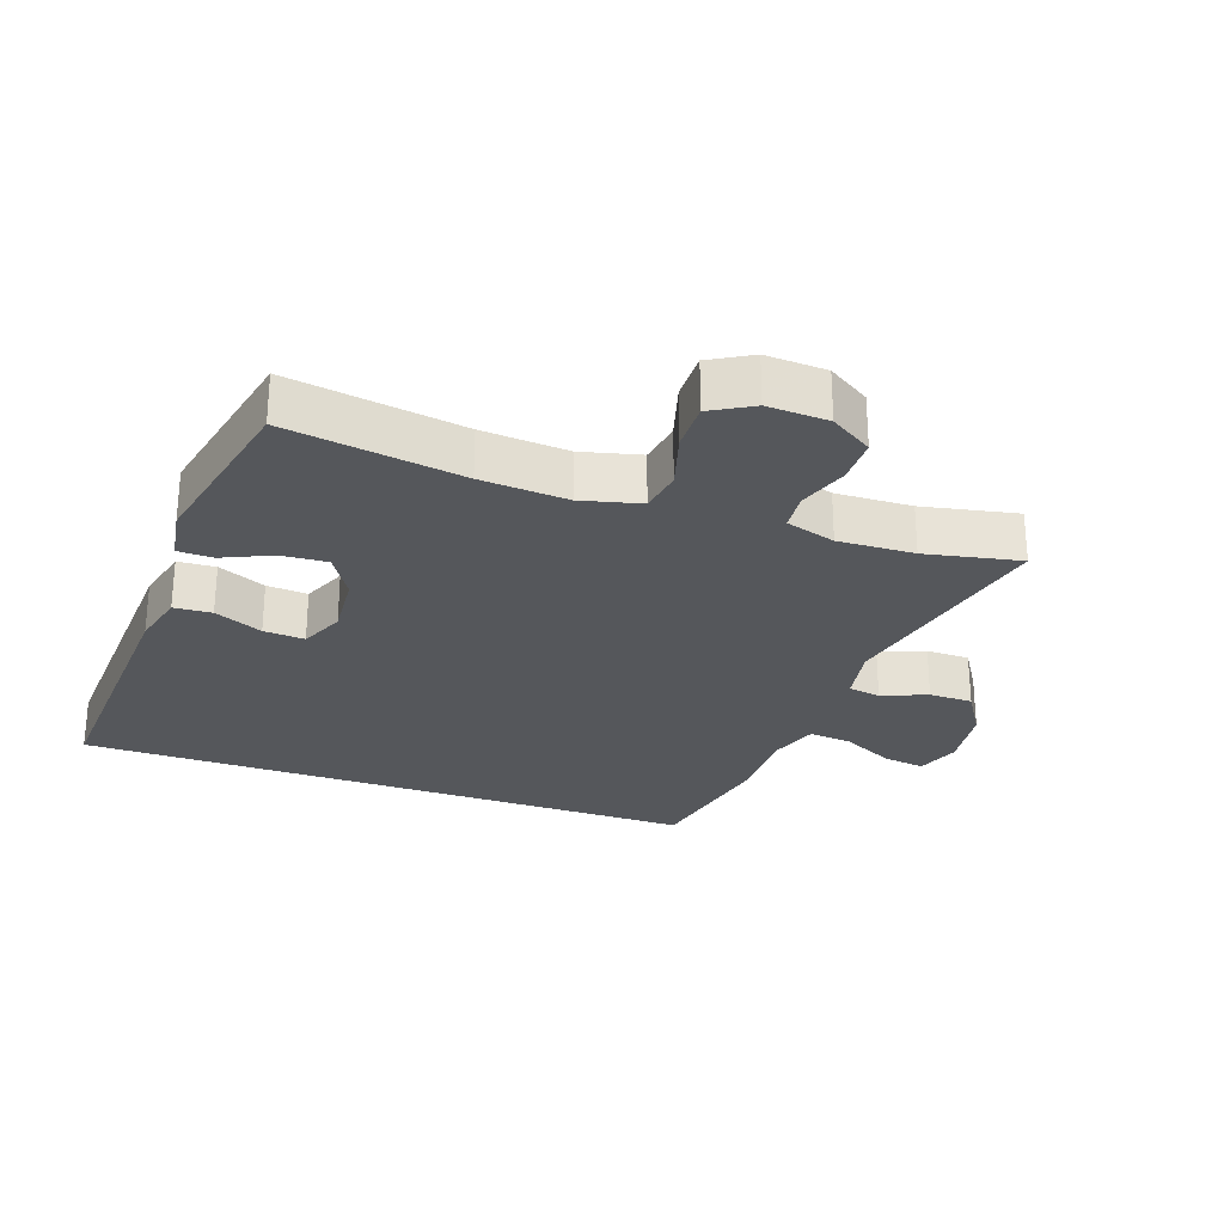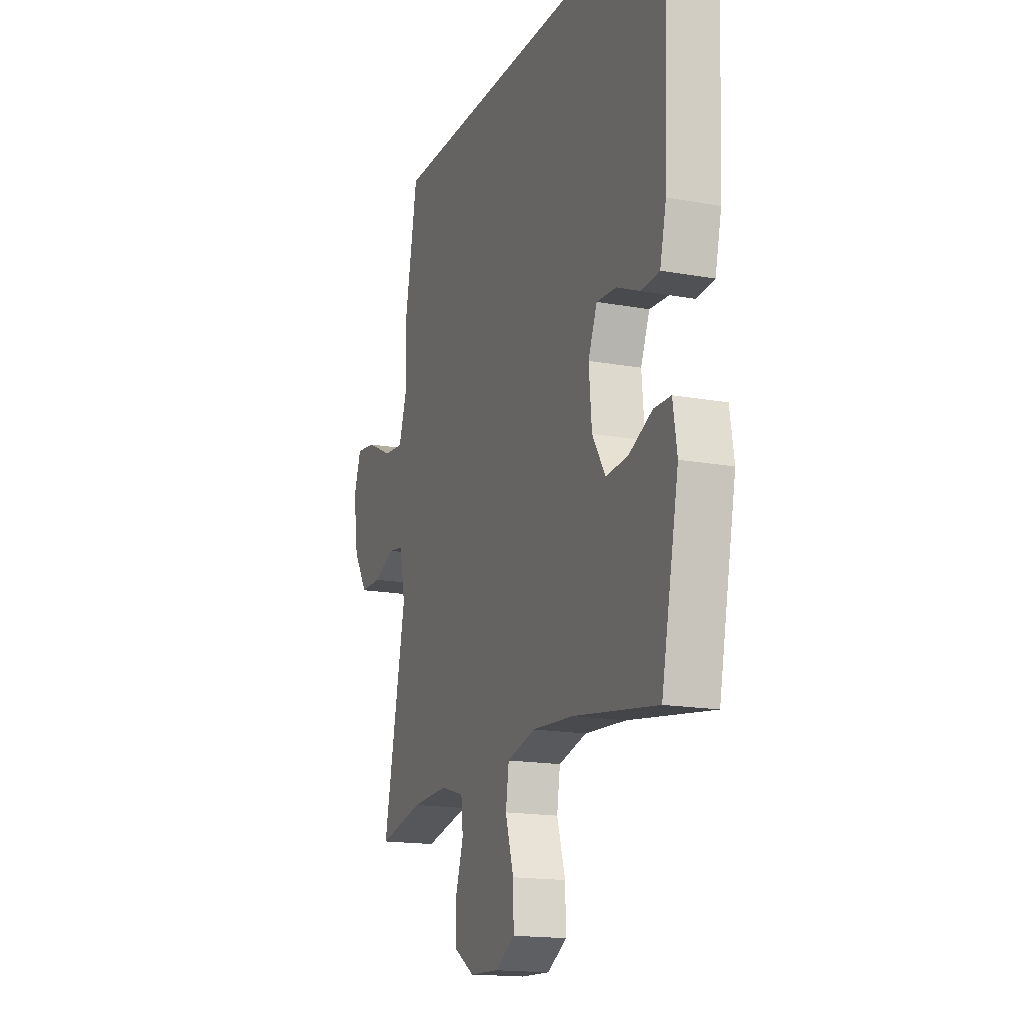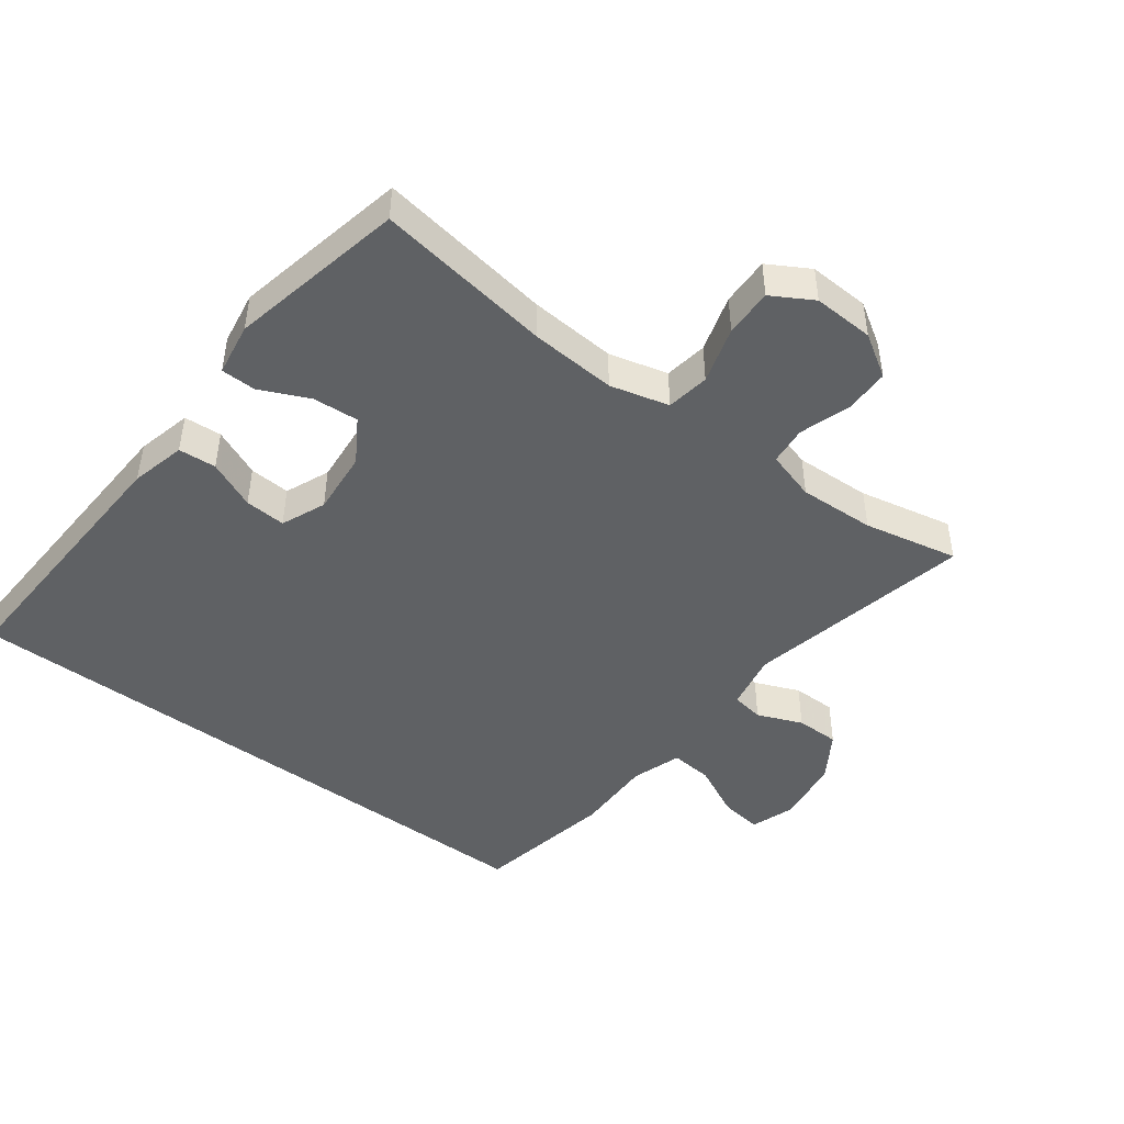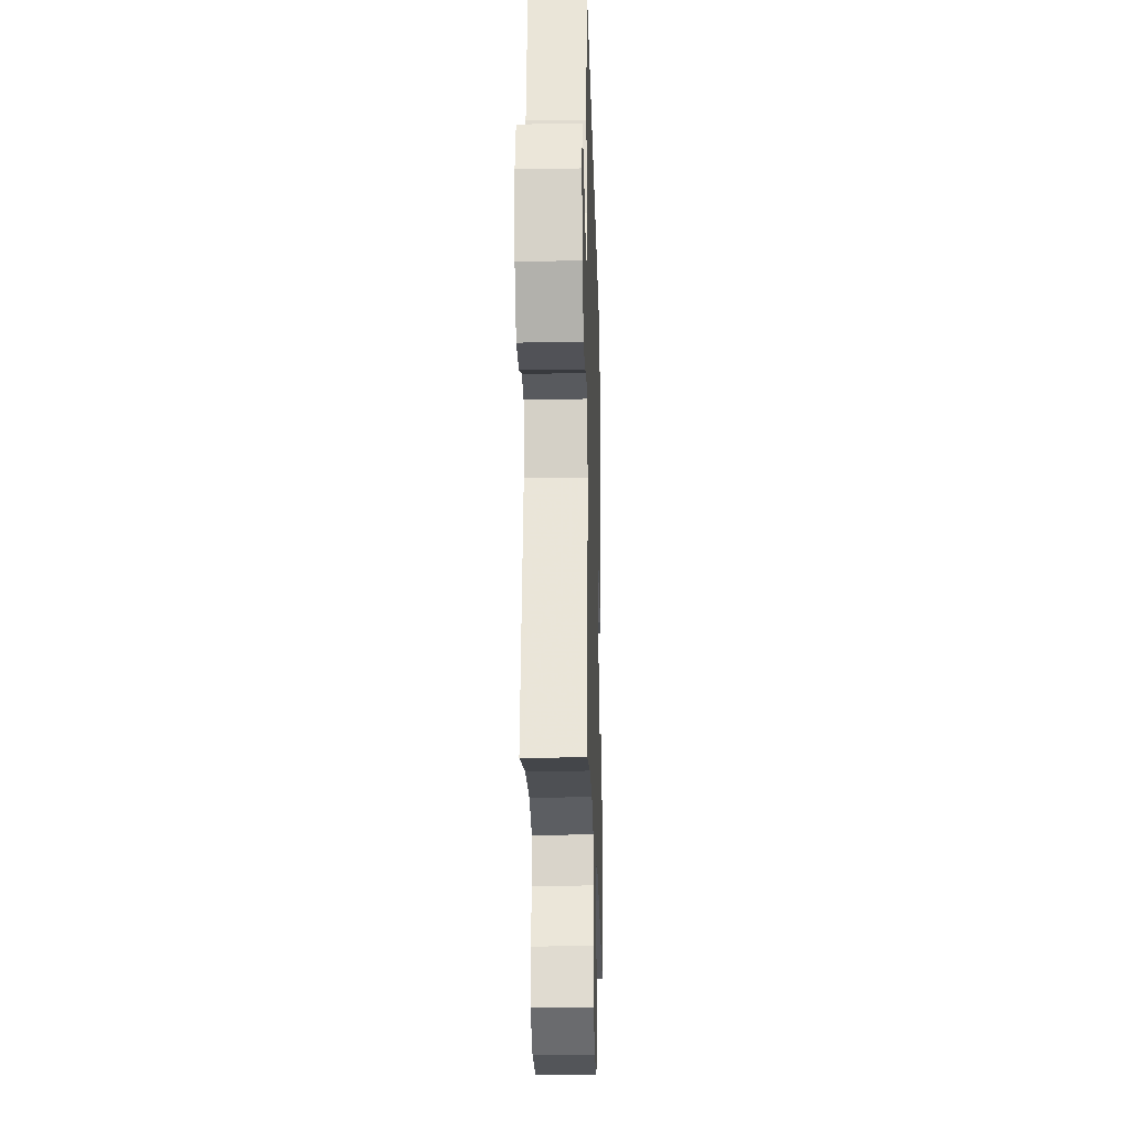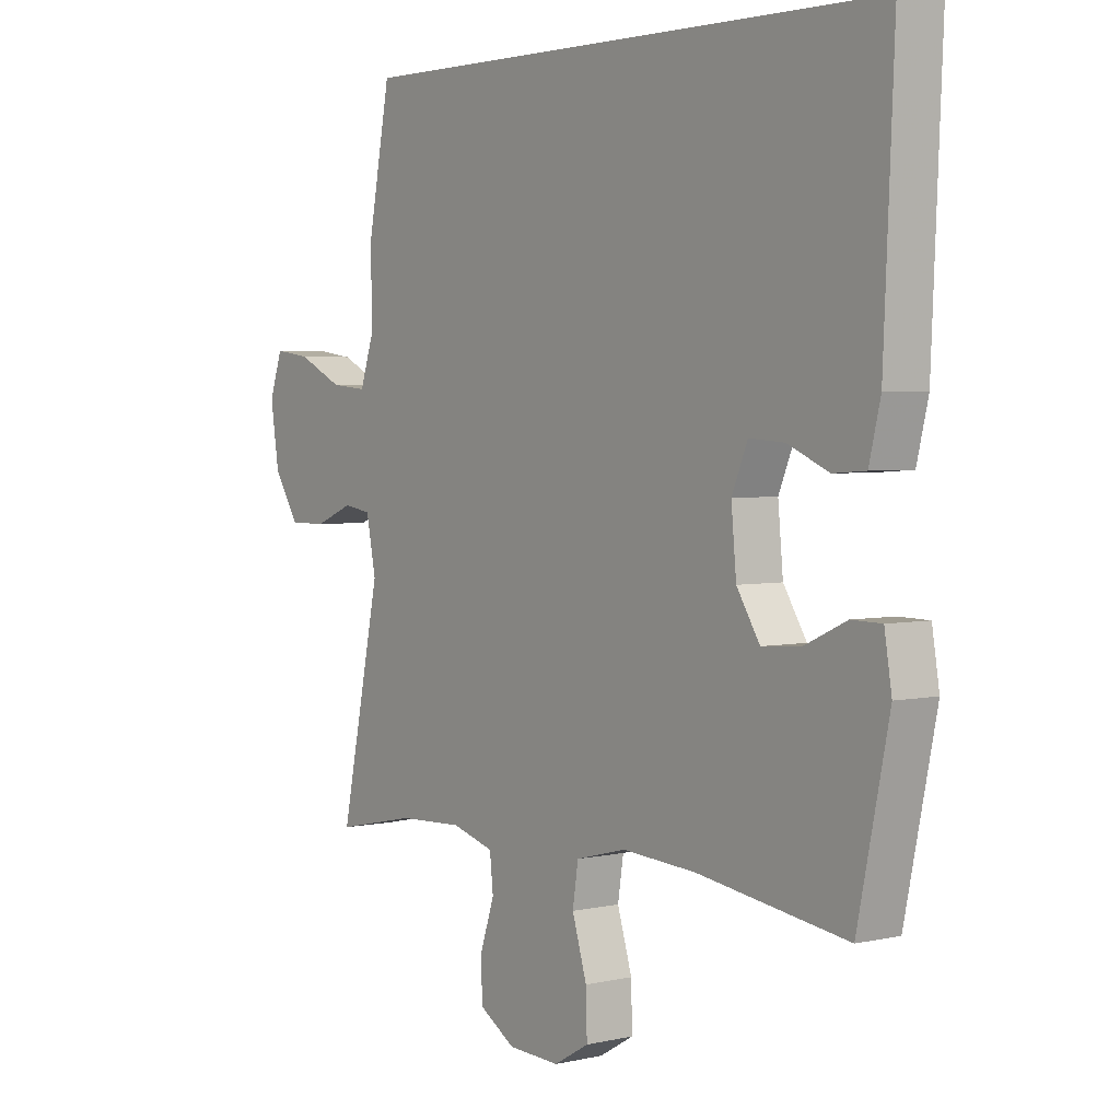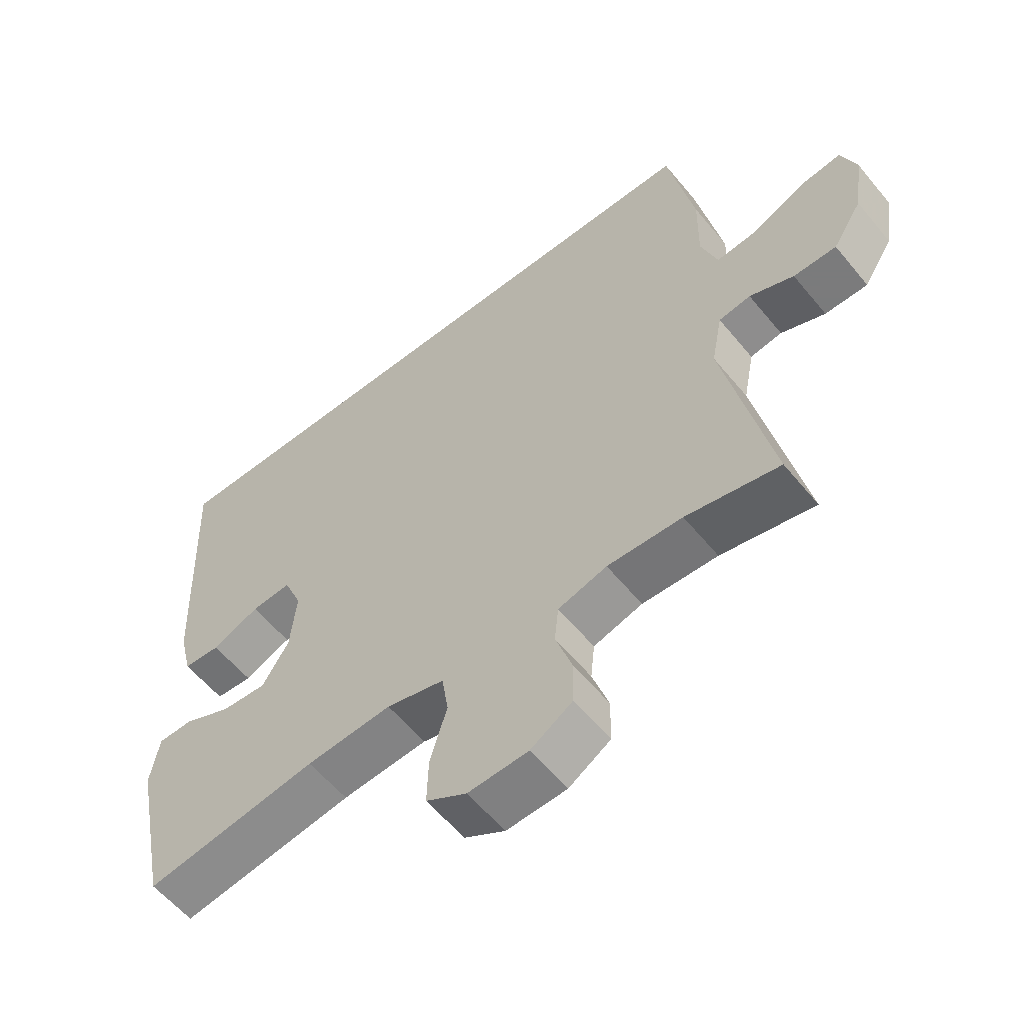
<metadata>
{"format":"obj","ext":"obj","renderer":"f3d","projection":"perspective","resolution":1024,"background":"white","views":[{"elev":-27.0,"azim":160.2,"up":"+Y"},{"elev":-16.6,"azim":69.6,"up":"+Z"},{"elev":-46.1,"azim":143.0,"up":"+Y"},{"elev":-21.5,"azim":-88.4,"up":"+Z"},{"elev":3.4,"azim":52.8,"up":"+Z"},{"elev":-58.4,"azim":-140.9,"up":"+Z"}]}
</metadata>
<code>
v -0.5 0.07 -0.5
v -0.429 0.07 -0.157
v -0.446 0.07 -0.07
v -0.495 0.07 -0.062
v -0.563 0.07 -0.09
v -0.629 0.07 -0.09
v -0.674 0.07 -0.019
v -0.689 0.07 0.081
v -0.666 0.07 0.148
v -0.602 0.07 0.139
v -0.522 0.07 0.1
v -0.458 0.07 0.094
v -0.433 0.07 0.169
v -0.435 0.07 0.289
v -0.395 0.07 0.5
v 0.554 0.07 0.5
v 0.536 0.07 0.089
v 0.516 0.07 0.006
v 0.459 0.07 0.002
v 0.386 0.07 0.034
v 0.324 0.07 0.038
v 0.296 0.07 -0.029
v 0.305 0.07 -0.126
v 0.346 0.07 -0.192
v 0.415 0.07 -0.187
v 0.489 0.07 -0.153
v 0.542 0.07 -0.154
v 0.555 0.07 -0.234
v 0.5 0.07 -0.5
v 0.235 0.07 -0.46
v 0.104 0.07 -0.451
v 0.015 0.07 -0.474
v 0.005 0.07 -0.539
v 0.031 0.07 -0.625
v 0.033 0.07 -0.698
v -0.029 0.07 -0.734
v -0.121 0.07 -0.73
v -0.185 0.07 -0.69
v -0.186 0.07 -0.621
v -0.161 0.07 -0.545
v -0.167 0.07 -0.487
v -0.242 0.07 -0.465
v -0.357 0.07 -0.47
v -0.5 0 -0.5
v -0.429 0 -0.157
v -0.446 0 -0.07
v -0.495 0 -0.062
v -0.563 0 -0.09
v -0.629 0 -0.09
v -0.674 0 -0.019
v -0.689 0 0.081
v -0.666 0 0.148
v -0.602 0 0.139
v -0.522 0 0.1
v -0.458 0 0.094
v -0.433 0 0.169
v -0.435 0 0.289
v -0.395 0 0.5
v 0.554 0 0.5
v 0.536 0 0.089
v 0.516 0 0.006
v 0.459 0 0.002
v 0.386 0 0.034
v 0.324 0 0.038
v 0.296 0 -0.029
v 0.305 0 -0.126
v 0.346 0 -0.192
v 0.415 0 -0.187
v 0.489 0 -0.153
v 0.542 0 -0.154
v 0.555 0 -0.234
v 0.5 0 -0.5
v 0.235 0 -0.46
v 0.104 0 -0.451
v 0.015 0 -0.474
v 0.005 0 -0.539
v 0.031 0 -0.625
v 0.033 0 -0.698
v -0.029 0 -0.734
v -0.121 0 -0.73
v -0.185 0 -0.69
v -0.186 0 -0.621
v -0.161 0 -0.545
v -0.167 0 -0.487
v -0.242 0 -0.465
v -0.357 0 -0.47
f 37 38 39 40
f 37 40 41
f 36 37 41
f 33 34 35 36
f 32 33 36 41
f 31 32 41 42
f 27 28 29 30
f 25 26 27 30
f 24 25 30 31
f 23 24 31 42
f 17 18 19 20
f 17 20 21
f 16 17 21
f 13 14 15 16
f 12 13 16 21
f 8 9 10 11
f 8 11 12
f 4 5 6 7
f 3 4 7 8
f 43 1 2
f 43 2 3
f 22 23 42 43
f 22 43 3
f 12 21 22
f 3 8 12 22
f 83 82 81 80
f 84 83 80
f 84 80 79
f 79 78 77 76
f 84 79 76 75
f 85 84 75 74
f 73 72 71 70
f 73 70 69 68
f 74 73 68 67
f 85 74 67 66
f 63 62 61 60
f 64 63 60
f 64 60 59
f 59 58 57 56
f 64 59 56 55
f 54 53 52 51
f 55 54 51
f 50 49 48 47
f 51 50 47 46
f 45 44 86
f 46 45 86
f 86 85 66 65
f 46 86 65
f 65 64 55
f 65 55 51 46
f 1 44 45 2
f 2 45 46 3
f 3 46 47 4
f 4 47 48 5
f 5 48 49 6
f 6 49 50 7
f 7 50 51 8
f 8 51 52 9
f 9 52 53 10
f 10 53 54 11
f 11 54 55 12
f 12 55 56 13
f 13 56 57 14
f 14 57 58 15
f 15 58 59 16
f 16 59 60 17
f 17 60 61 18
f 18 61 62 19
f 19 62 63 20
f 20 63 64 21
f 21 64 65 22
f 22 65 66 23
f 23 66 67 24
f 24 67 68 25
f 25 68 69 26
f 26 69 70 27
f 27 70 71 28
f 28 71 72 29
f 29 72 73 30
f 30 73 74 31
f 31 74 75 32
f 32 75 76 33
f 33 76 77 34
f 34 77 78 35
f 35 78 79 36
f 36 79 80 37
f 37 80 81 38
f 38 81 82 39
f 39 82 83 40
f 40 83 84 41
f 41 84 85 42
f 42 85 86 43
f 43 86 44 1

</code>
